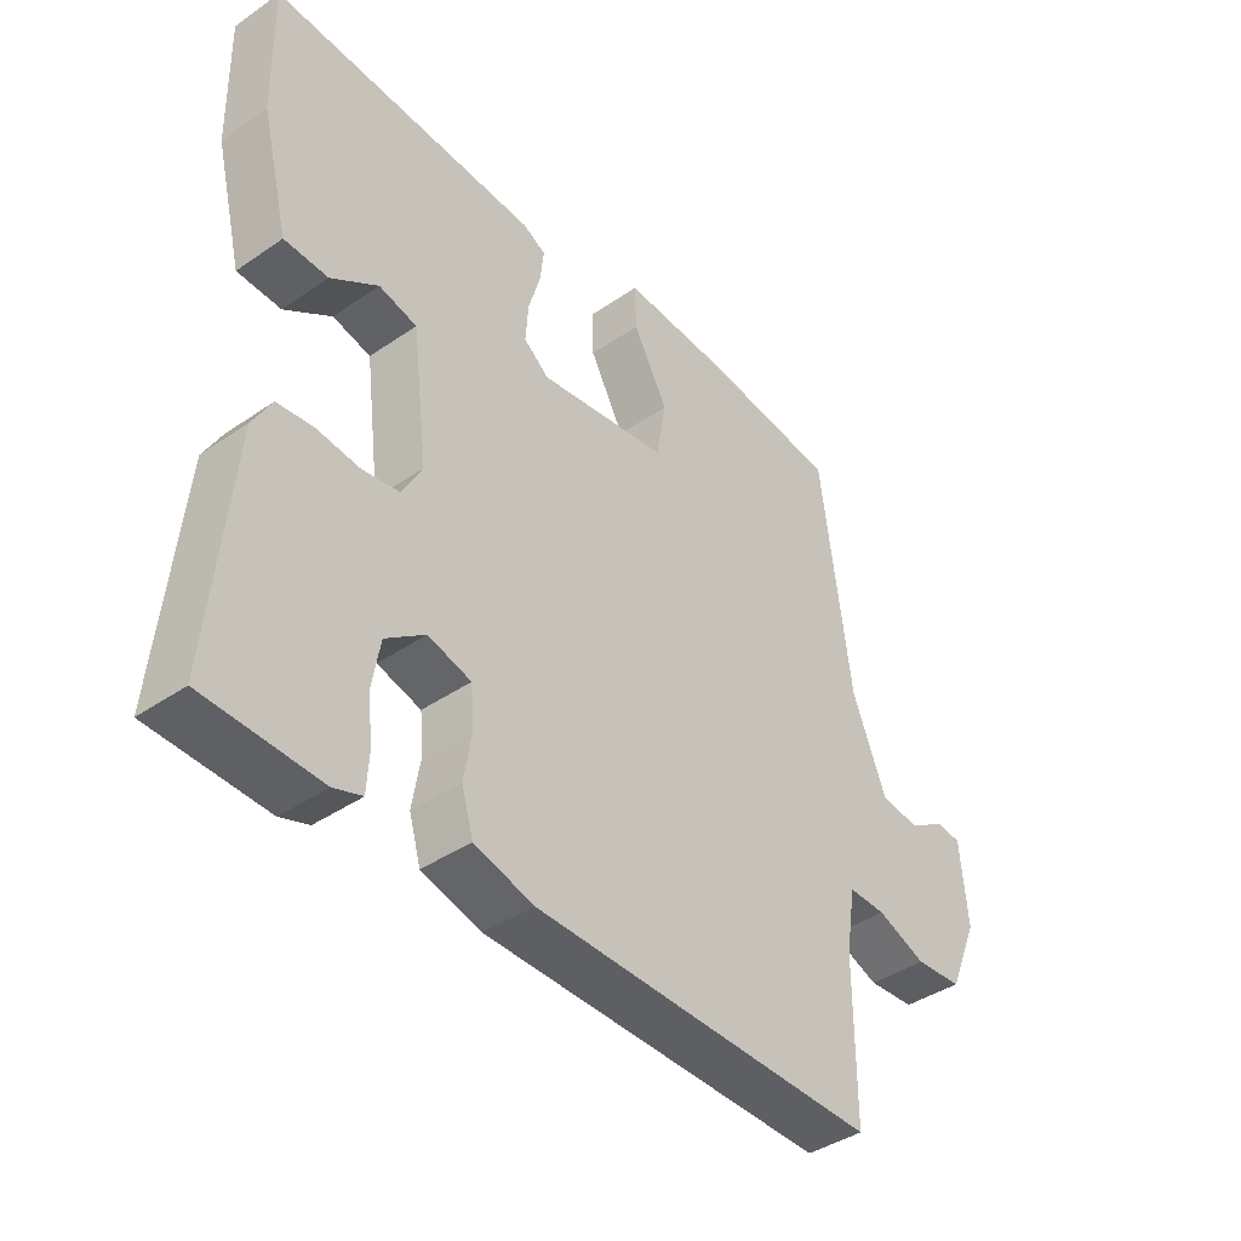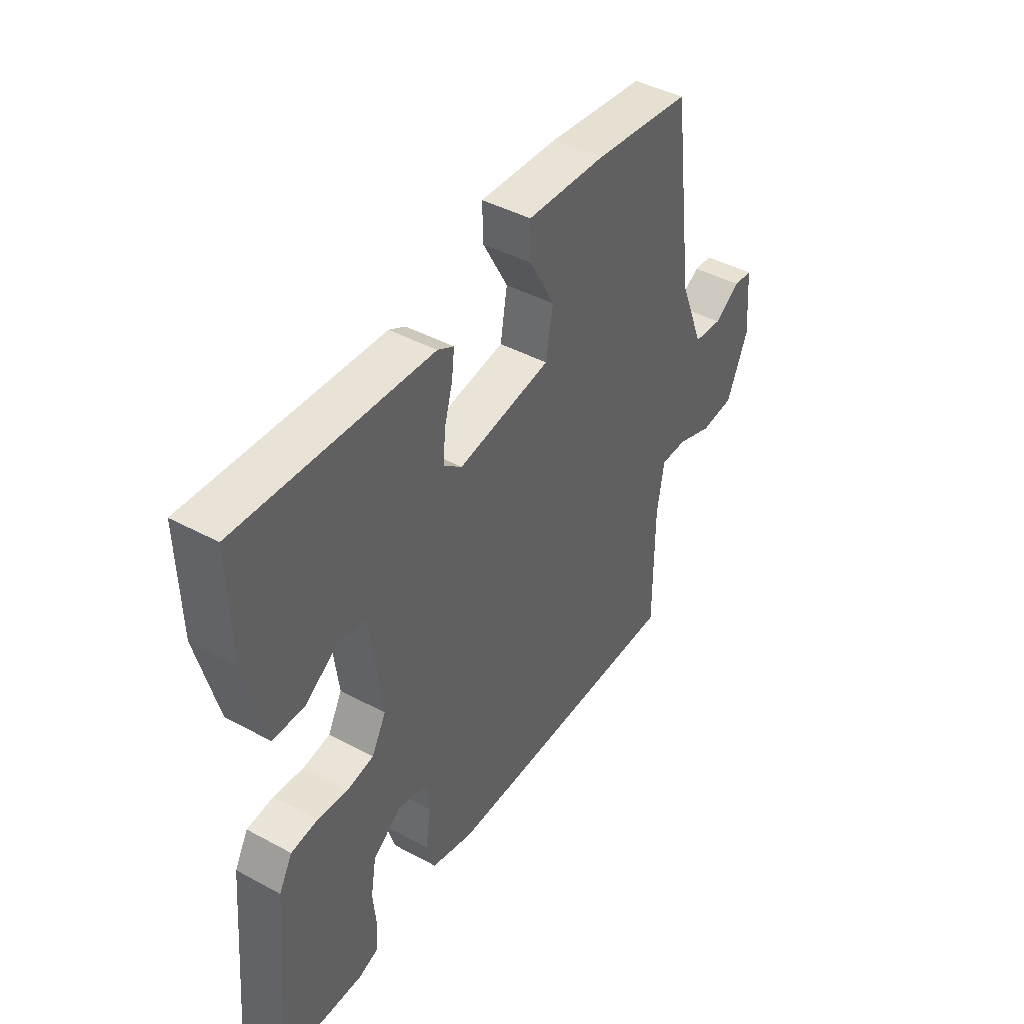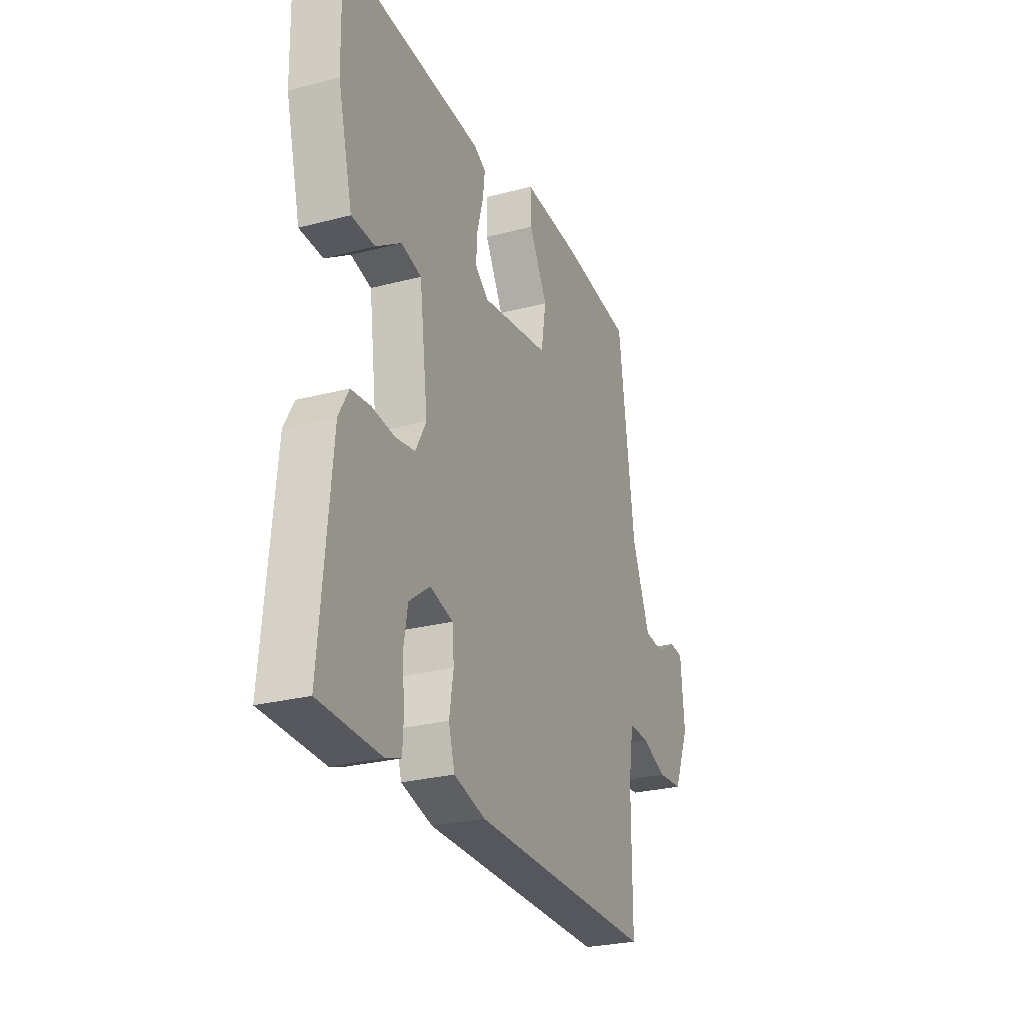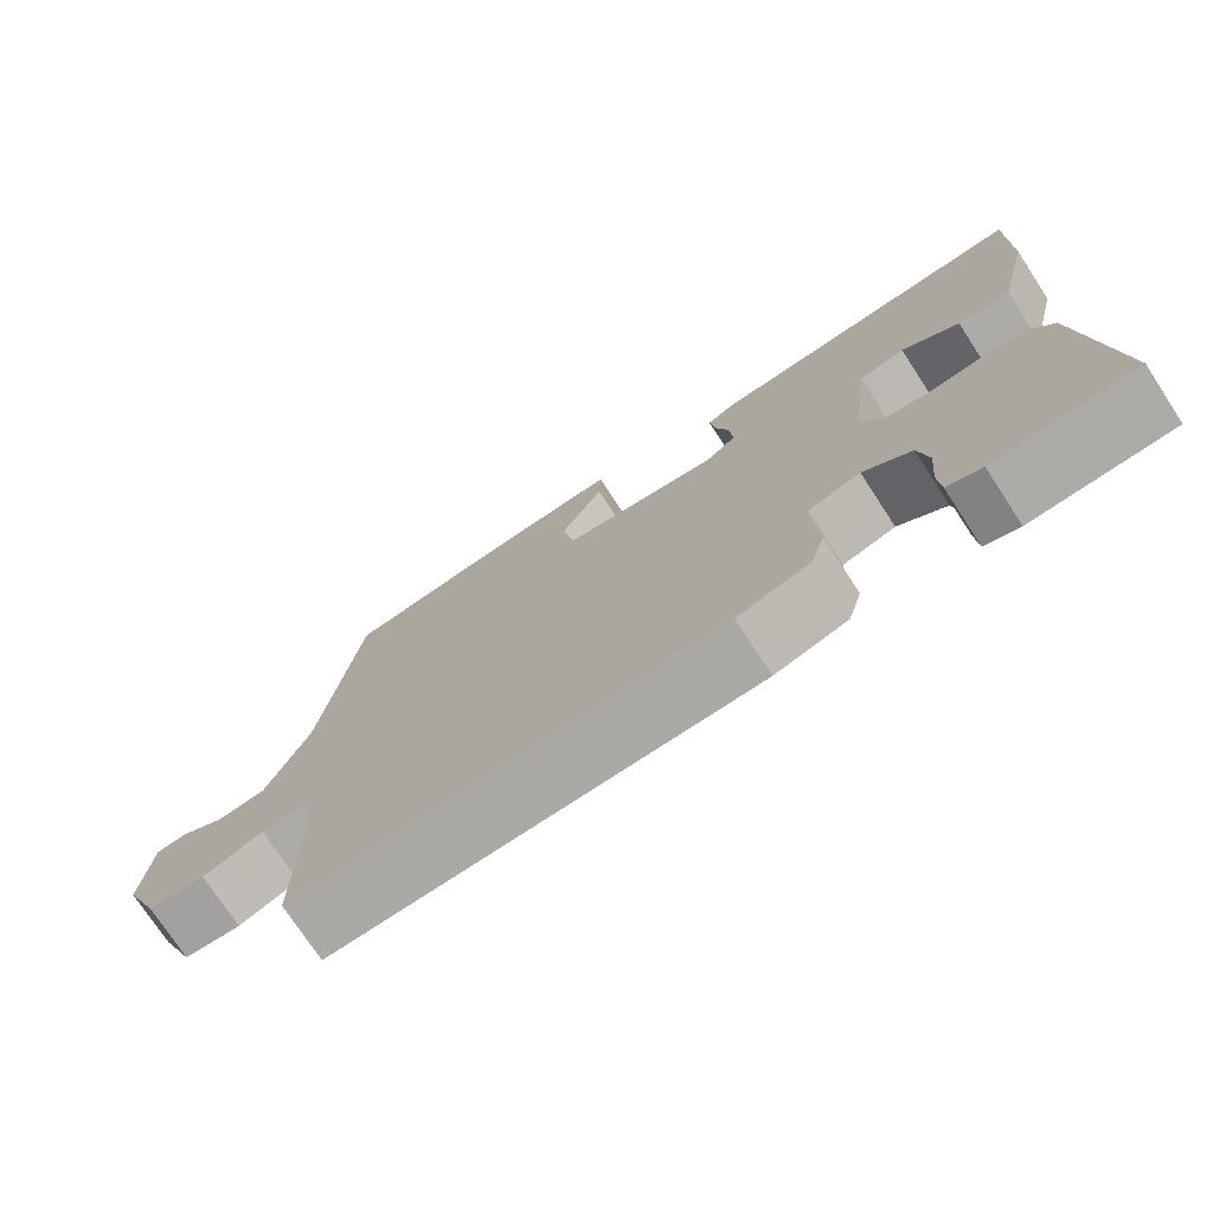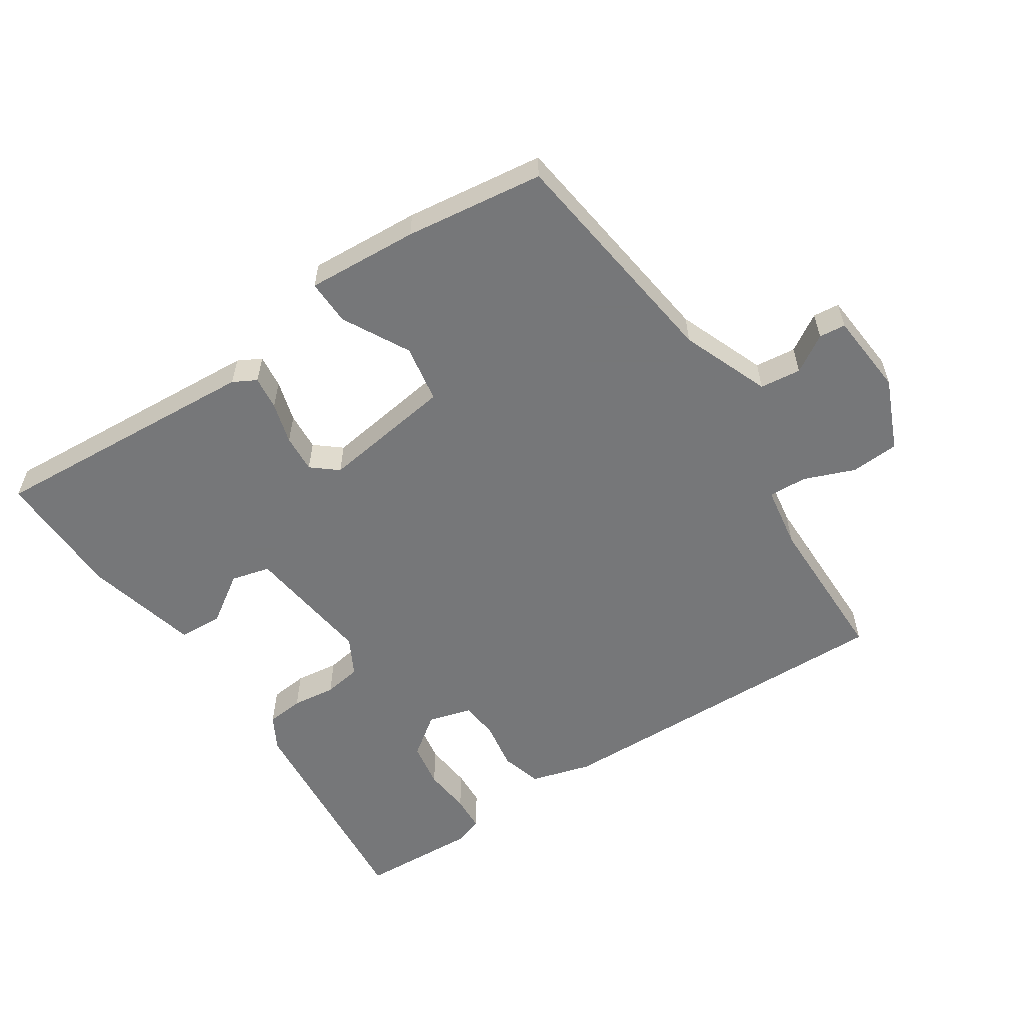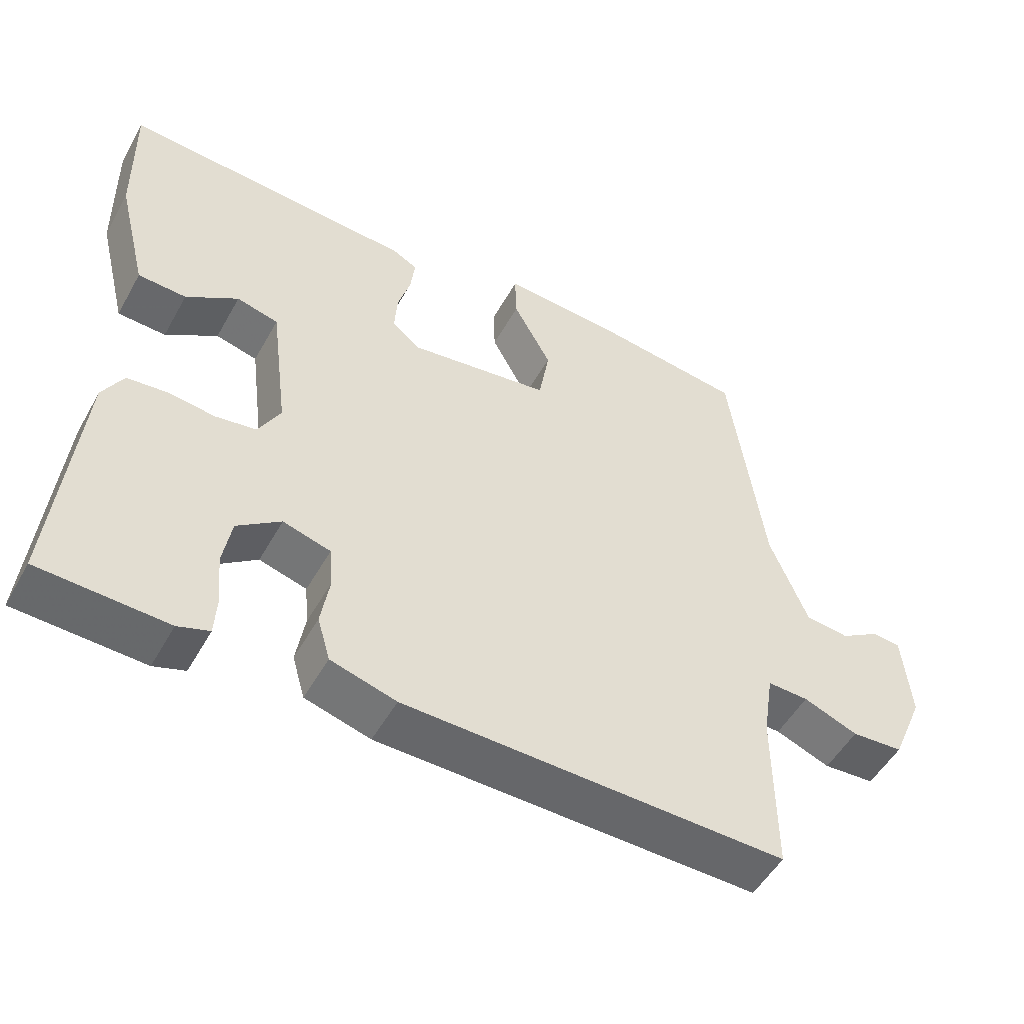
<metadata>
{"format":"obj","ext":"obj","renderer":"f3d","projection":"perspective","resolution":1024,"background":"white","views":[{"elev":-40.8,"azim":-50.0,"up":"+Z"},{"elev":43.7,"azim":-57.6,"up":"+Z"},{"elev":-26.5,"azim":-67.6,"up":"+Z"},{"elev":-74.9,"azim":-146.7,"up":"+Z"},{"elev":-57.1,"azim":33.3,"up":"+Y"},{"elev":-51.6,"azim":-28.6,"up":"+Z"}]}
</metadata>
<code>
v 0.5 0.07 -0.5
v -0.038 0.07 -0.489
v -0.13 0.07 -0.463
v -0.148 0.07 -0.401
v -0.136 0.07 -0.328
v -0.141 0.07 -0.269
v -0.208 0.07 -0.25
v -0.269 0.07 -0.295
v -0.281 0.07 -0.365
v -0.274 0.07 -0.438
v -0.277 0.07 -0.493
v -0.321 0.07 -0.508
v -0.5 0.07 -0.5
v -0.468 0.07 -0.15
v -0.439 0.07 -0.098
v -0.382 0.07 -0.092
v -0.316 0.07 -0.1
v -0.259 0.07 -0.091
v -0.228 0.07 -0.034
v -0.253 0.07 0.162
v -0.312 0.07 0.177
v -0.385 0.07 0.128
v -0.453 0.07 0.131
v -0.496 0.07 0.303
v -0.5 0.07 0.5
v -0.085 0.07 0.474
v -0.05 0.07 0.455
v -0.056 0.07 0.404
v -0.074 0.07 0.341
v -0.078 0.07 0.283
v -0.039 0.07 0.251
v 0.162 0.07 0.28
v 0.177 0.07 0.368
v 0.123 0.07 0.468
v 0.121 0.07 0.537
v 0.29 0.07 0.527
v 0.5 0.07 0.5
v 0.547 0.07 0.147
v 0.6 0.07 0.014
v 0.662 0.07 0.007
v 0.718 0.07 0.042
v 0.758 0.07 0.038
v 0.769 0.07 -0.088
v 0.723 0.07 -0.196
v 0.65 0.07 -0.201
v 0.573 0.07 -0.171
v 0.515 0.07 -0.169
v 0.5 0.07 -0.264
v 0.5 0 -0.5
v -0.038 0 -0.489
v -0.13 0 -0.463
v -0.148 0 -0.401
v -0.136 0 -0.328
v -0.141 0 -0.269
v -0.208 0 -0.25
v -0.269 0 -0.295
v -0.281 0 -0.365
v -0.274 0 -0.438
v -0.277 0 -0.493
v -0.321 0 -0.508
v -0.5 0 -0.5
v -0.468 0 -0.15
v -0.439 0 -0.098
v -0.382 0 -0.092
v -0.316 0 -0.1
v -0.259 0 -0.091
v -0.228 0 -0.034
v -0.253 0 0.162
v -0.312 0 0.177
v -0.385 0 0.128
v -0.453 0 0.131
v -0.496 0 0.303
v -0.5 0 0.5
v -0.085 0 0.474
v -0.05 0 0.455
v -0.056 0 0.404
v -0.074 0 0.341
v -0.078 0 0.283
v -0.039 0 0.251
v 0.162 0 0.28
v 0.177 0 0.368
v 0.123 0 0.468
v 0.121 0 0.537
v 0.29 0 0.527
v 0.5 0 0.5
v 0.547 0 0.147
v 0.6 0 0.014
v 0.662 0 0.007
v 0.718 0 0.042
v 0.758 0 0.038
v 0.769 0 -0.088
v 0.723 0 -0.196
v 0.65 0 -0.201
v 0.573 0 -0.171
v 0.515 0 -0.169
v 0.5 0 -0.264
f 44 45 46
f 43 44 46
f 42 43 46
f 41 42 46
f 40 41 46
f 39 40 46 47
f 38 39 47
f 37 38 47
f 36 37 47
f 35 36 47
f 34 35 47
f 33 34 47
f 32 33 47 48
f 27 28 29
f 26 27 29
f 25 26 29
f 24 25 29
f 23 24 29
f 22 23 29
f 21 22 29
f 20 21 29 30
f 19 20 30 31
f 15 16 17
f 14 15 17
f 13 14 17
f 12 13 17
f 11 12 17
f 10 11 17
f 9 10 17
f 8 9 17 18
f 19 31 32
f 18 19 32
f 8 18 32
f 7 8 32
f 3 4 5
f 2 3 5
f 1 2 5 6
f 6 7 32 48
f 1 6 48
f 94 93 92
f 94 92 91
f 94 91 90
f 94 90 89
f 94 89 88
f 95 94 88 87
f 95 87 86
f 95 86 85
f 95 85 84
f 95 84 83
f 95 83 82
f 95 82 81
f 96 95 81 80
f 77 76 75
f 77 75 74
f 77 74 73
f 77 73 72
f 77 72 71
f 77 71 70
f 77 70 69
f 78 77 69 68
f 79 78 68 67
f 65 64 63
f 65 63 62
f 65 62 61
f 65 61 60
f 65 60 59
f 65 59 58
f 65 58 57
f 66 65 57 56
f 80 79 67
f 80 67 66
f 80 66 56
f 80 56 55
f 53 52 51
f 53 51 50
f 54 53 50 49
f 96 80 55 54
f 96 54 49
f 1 49 50 2
f 2 50 51 3
f 3 51 52 4
f 4 52 53 5
f 5 53 54 6
f 6 54 55 7
f 7 55 56 8
f 8 56 57 9
f 9 57 58 10
f 10 58 59 11
f 11 59 60 12
f 12 60 61 13
f 13 61 62 14
f 14 62 63 15
f 15 63 64 16
f 16 64 65 17
f 17 65 66 18
f 18 66 67 19
f 19 67 68 20
f 20 68 69 21
f 21 69 70 22
f 22 70 71 23
f 23 71 72 24
f 24 72 73 25
f 25 73 74 26
f 26 74 75 27
f 27 75 76 28
f 28 76 77 29
f 29 77 78 30
f 30 78 79 31
f 31 79 80 32
f 32 80 81 33
f 33 81 82 34
f 34 82 83 35
f 35 83 84 36
f 36 84 85 37
f 37 85 86 38
f 38 86 87 39
f 39 87 88 40
f 40 88 89 41
f 41 89 90 42
f 42 90 91 43
f 43 91 92 44
f 44 92 93 45
f 45 93 94 46
f 46 94 95 47
f 47 95 96 48
f 48 96 49 1

</code>
